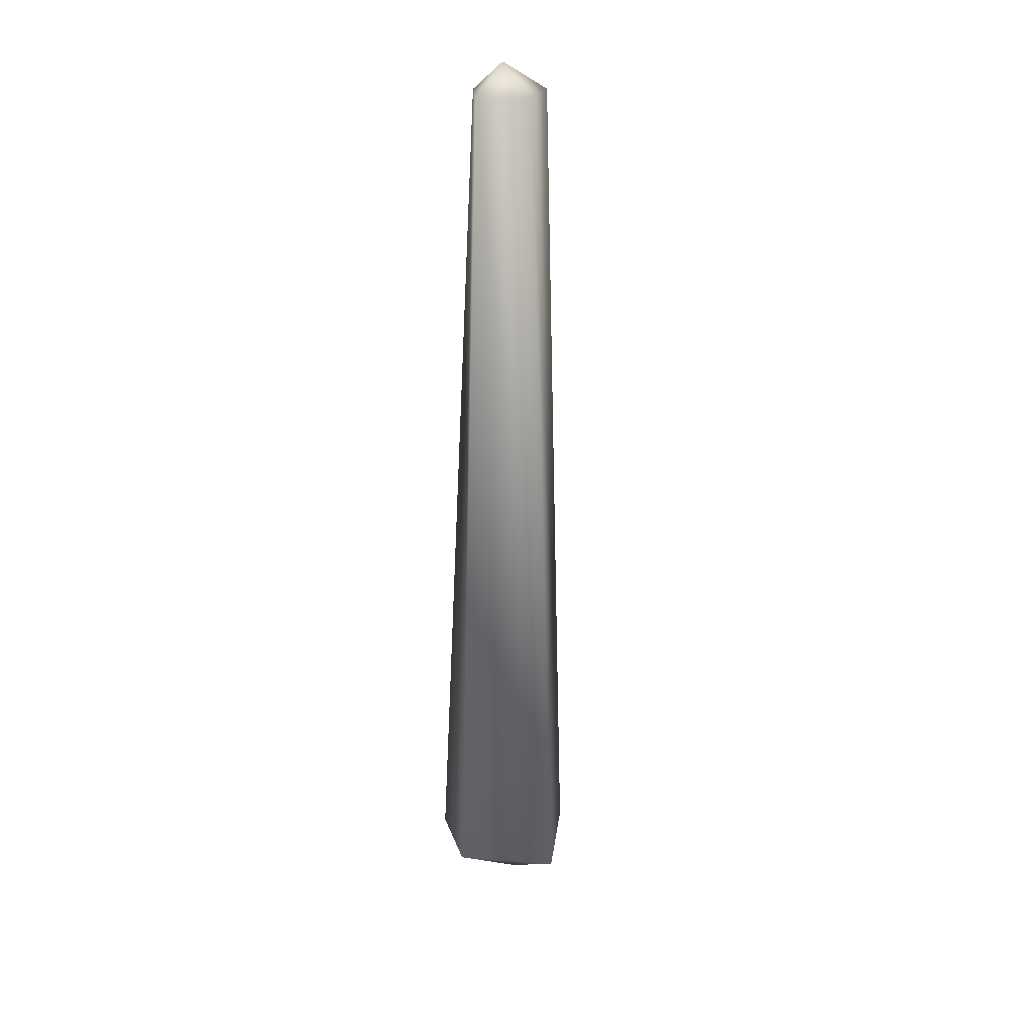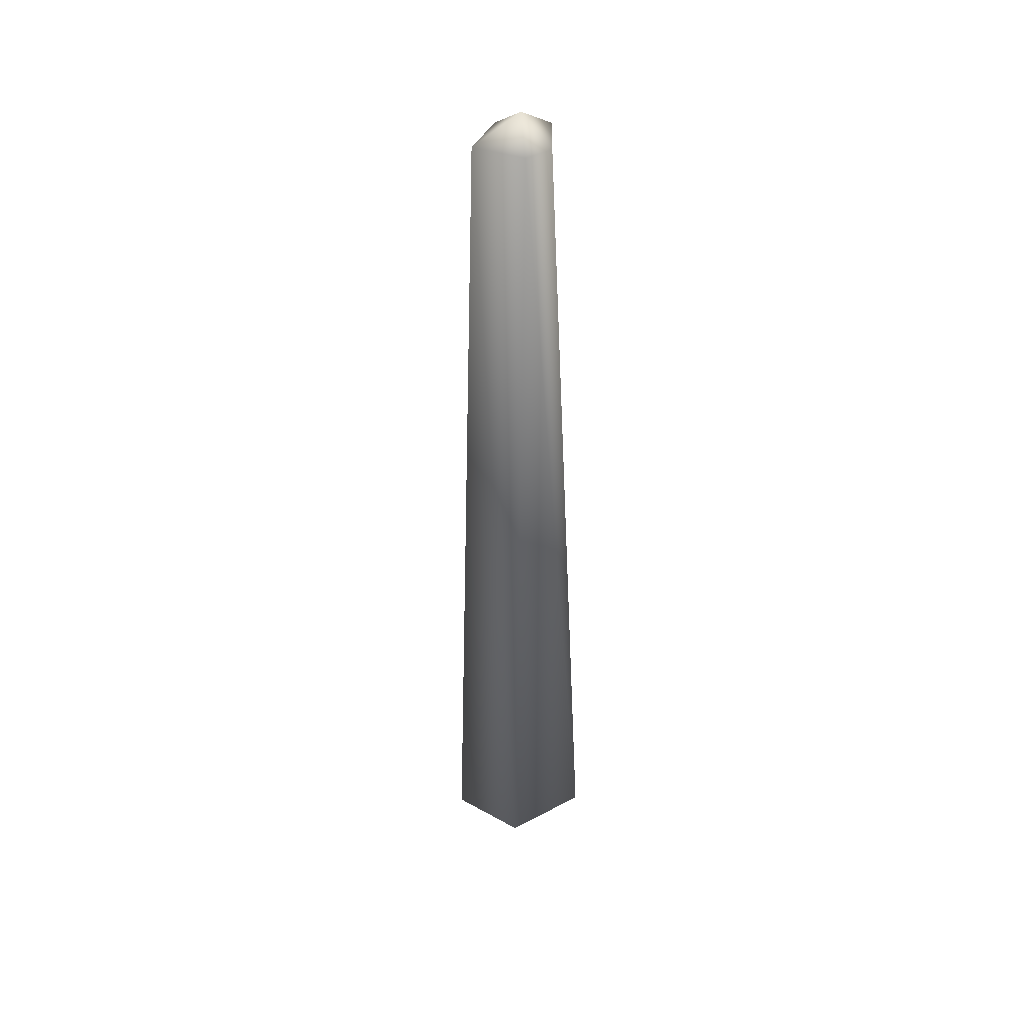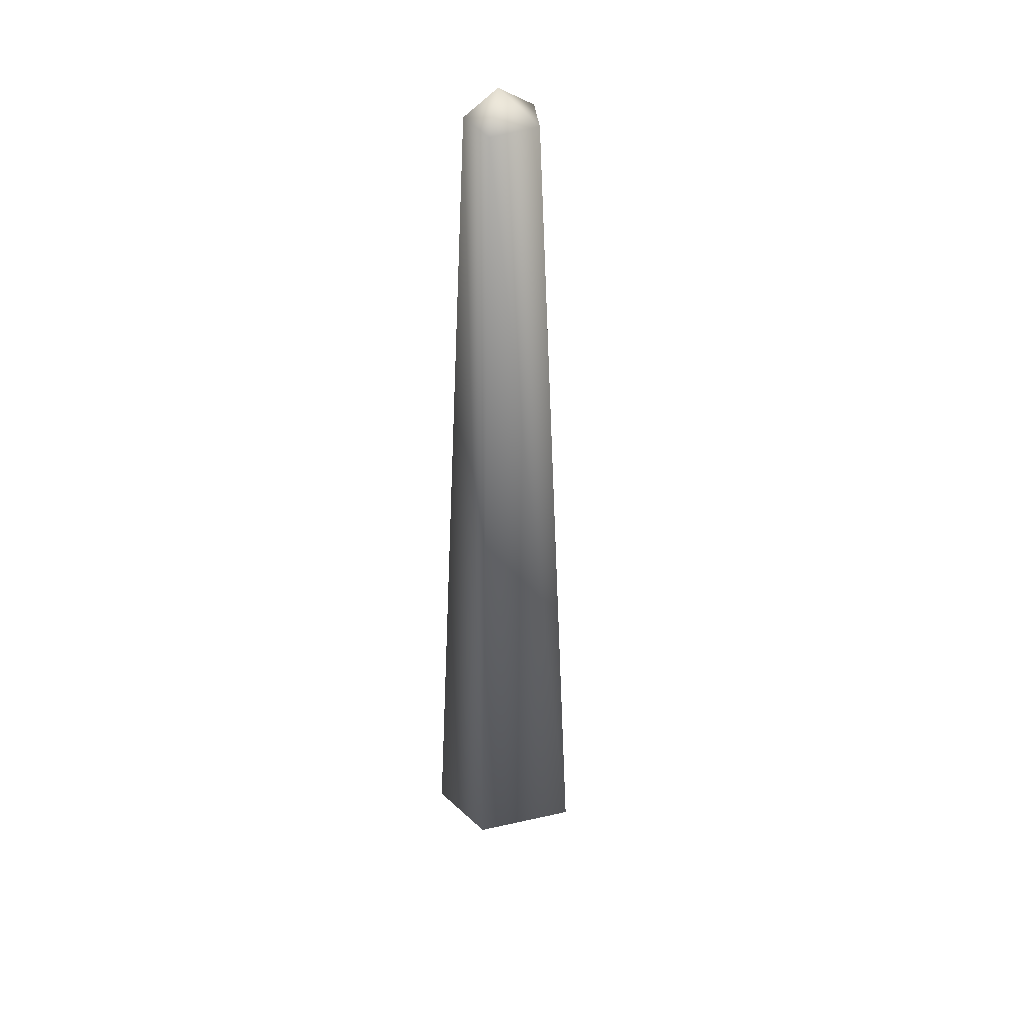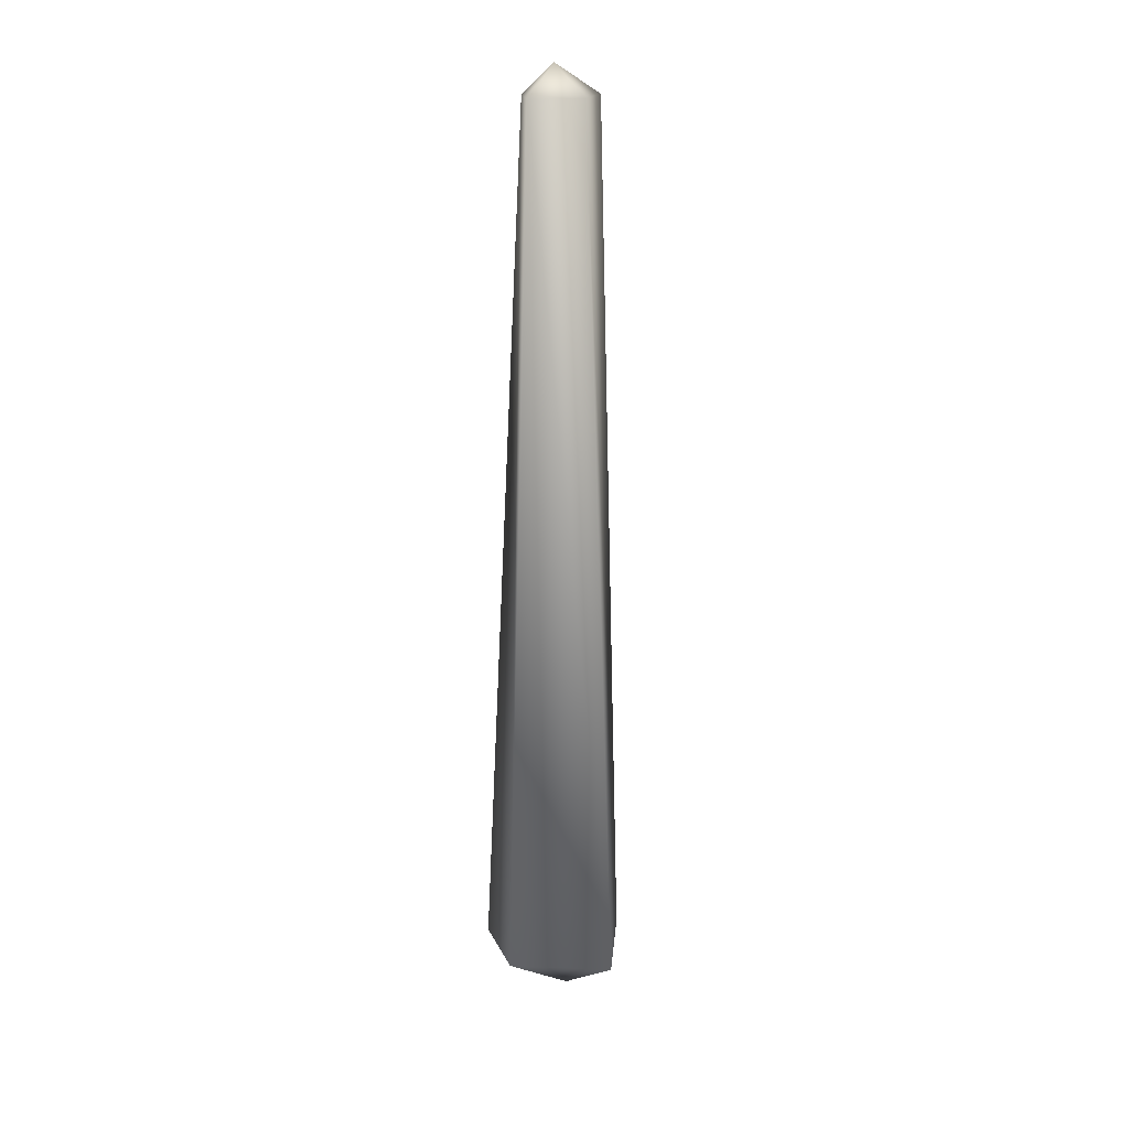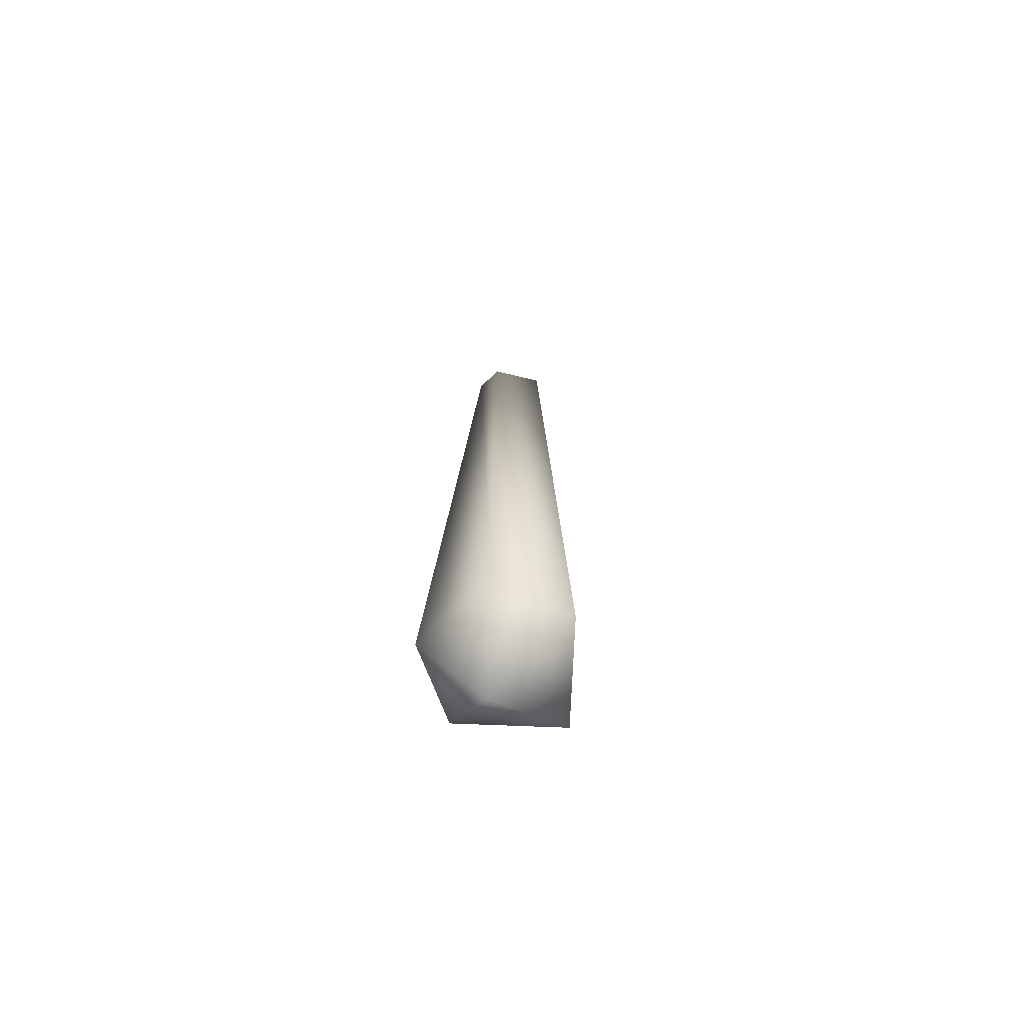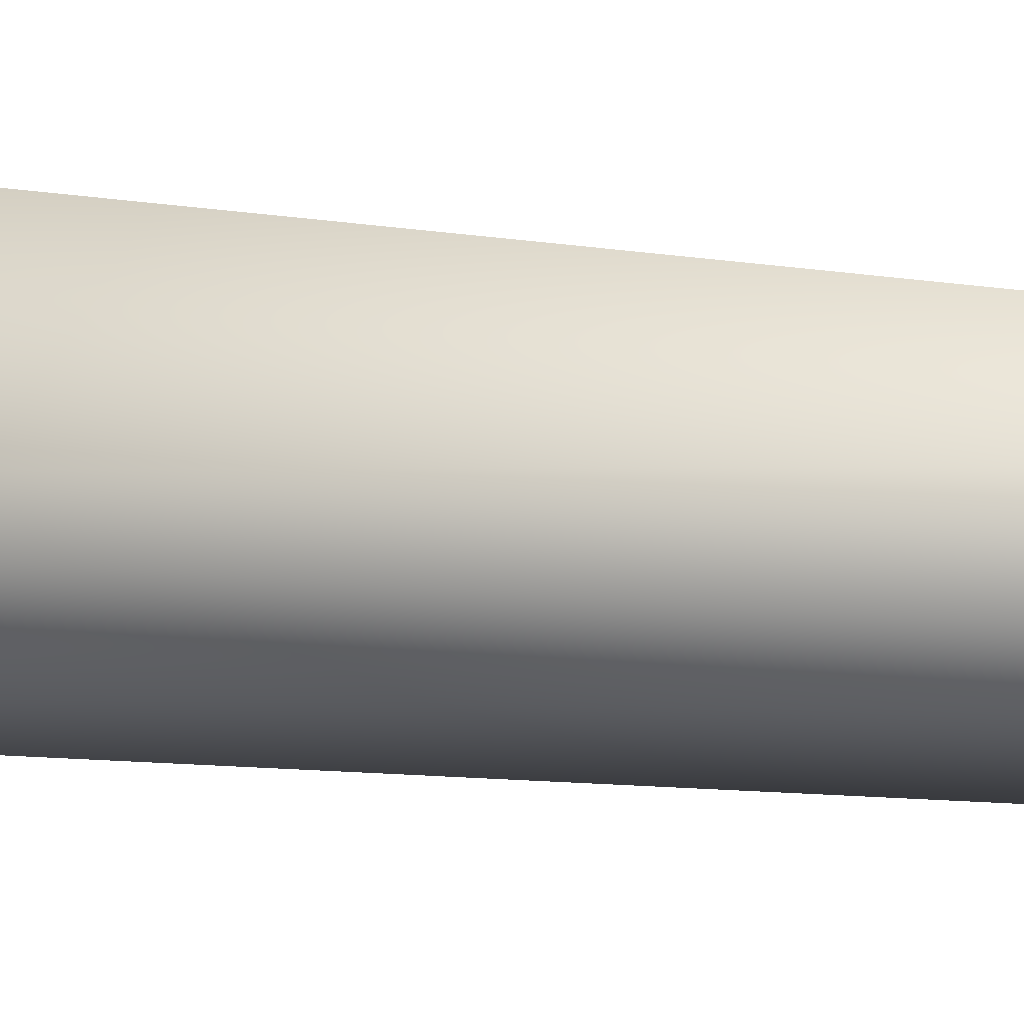
<metadata>
{"format":"obj","ext":"obj","renderer":"f3d","projection":"perspective","resolution":1024,"background":"white","views":[{"elev":24.5,"azim":52.0,"up":"+Y"},{"elev":39.3,"azim":-123.5,"up":"+Y"},{"elev":35.4,"azim":28.4,"up":"+Y"},{"elev":18.5,"azim":49.6,"up":"+Y"},{"elev":-71.1,"azim":-47.3,"up":"+Y"},{"elev":17.9,"azim":103.5,"up":"+Z"}]}
</metadata>
<code>
v 6 -57 0
v 1 -57 5
v 0 -61 -1
v 1 -57 5
v -4 -57 3
v 0 -61 -1
v -4 -57 3
v -4 -57 -3
v 0 -61 -1
v -4 -57 -3
v 1 -57 -5
v 0 -61 -1
v 1 -57 -5
v 6 -57 0
v 0 -61 -1
v 3 2 0
v 1 2 3
v 6 -57 0
v 1 2 3
v 1 -57 5
v 6 -57 0
v 1 2 3
v -2 2 1
v 1 -57 5
v -2 2 1
v -4 -57 3
v 1 -57 5
v -2 2 1
v -2 2 -1
v -4 -57 3
v -2 2 -1
v -4 -57 -3
v -4 -57 3
v -2 2 -1
v 1 2 -3
v -4 -57 -3
v 1 2 -3
v 1 -57 -5
v -4 -57 -3
v 1 2 -3
v 3 2 0
v 1 -57 -5
v 3 2 0
v 6 -57 0
v 1 -57 -5
v 0 4 0
v 1 2 3
v 3 2 0
v 0 4 0
v -2 2 1
v 1 2 3
v 0 4 0
v -2 2 -1
v -2 2 1
v 0 4 0
v 1 2 -3
v -2 2 -1
v 0 4 0
v 3 2 0
v 1 2 -3
f 1 2 3
f 4 5 6
f 7 8 9
f 10 11 12
f 13 14 15
f 16 17 18
f 19 20 21
f 22 23 24
f 25 26 27
f 28 29 30
f 31 32 33
f 34 35 36
f 37 38 39
f 40 41 42
f 43 44 45
f 46 47 48
f 49 50 51
f 52 53 54
f 55 56 57
f 58 59 60

</code>
